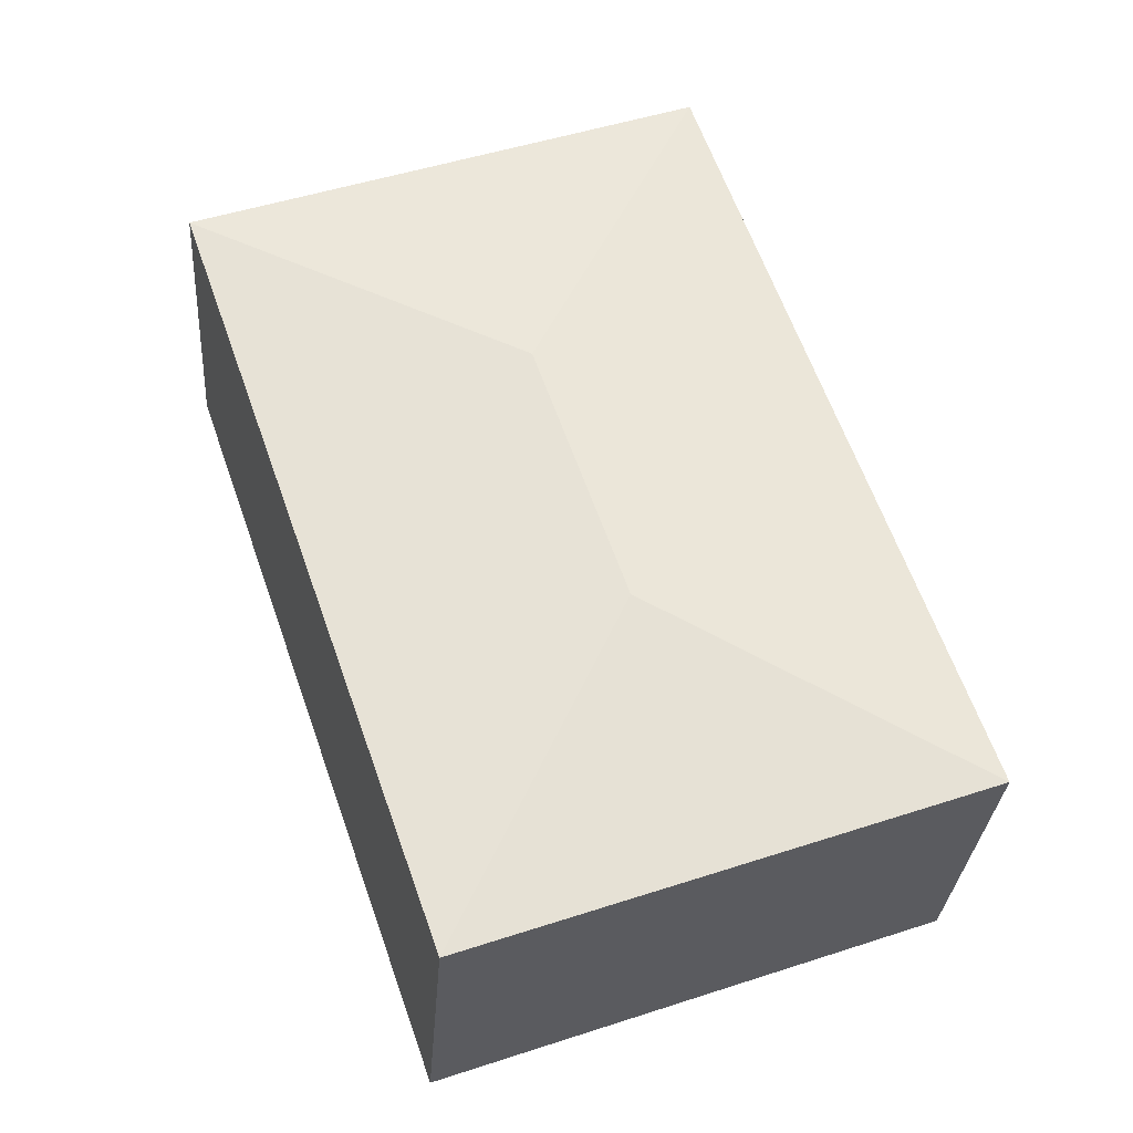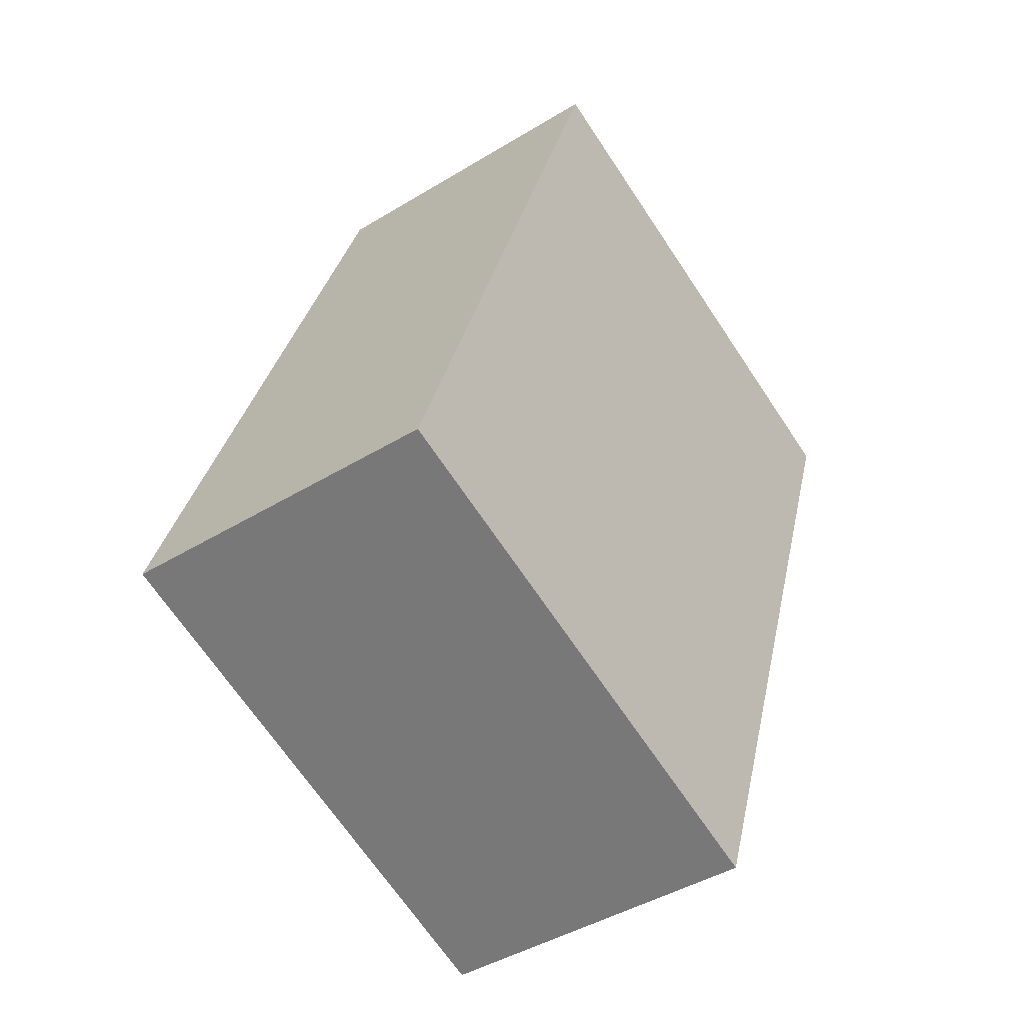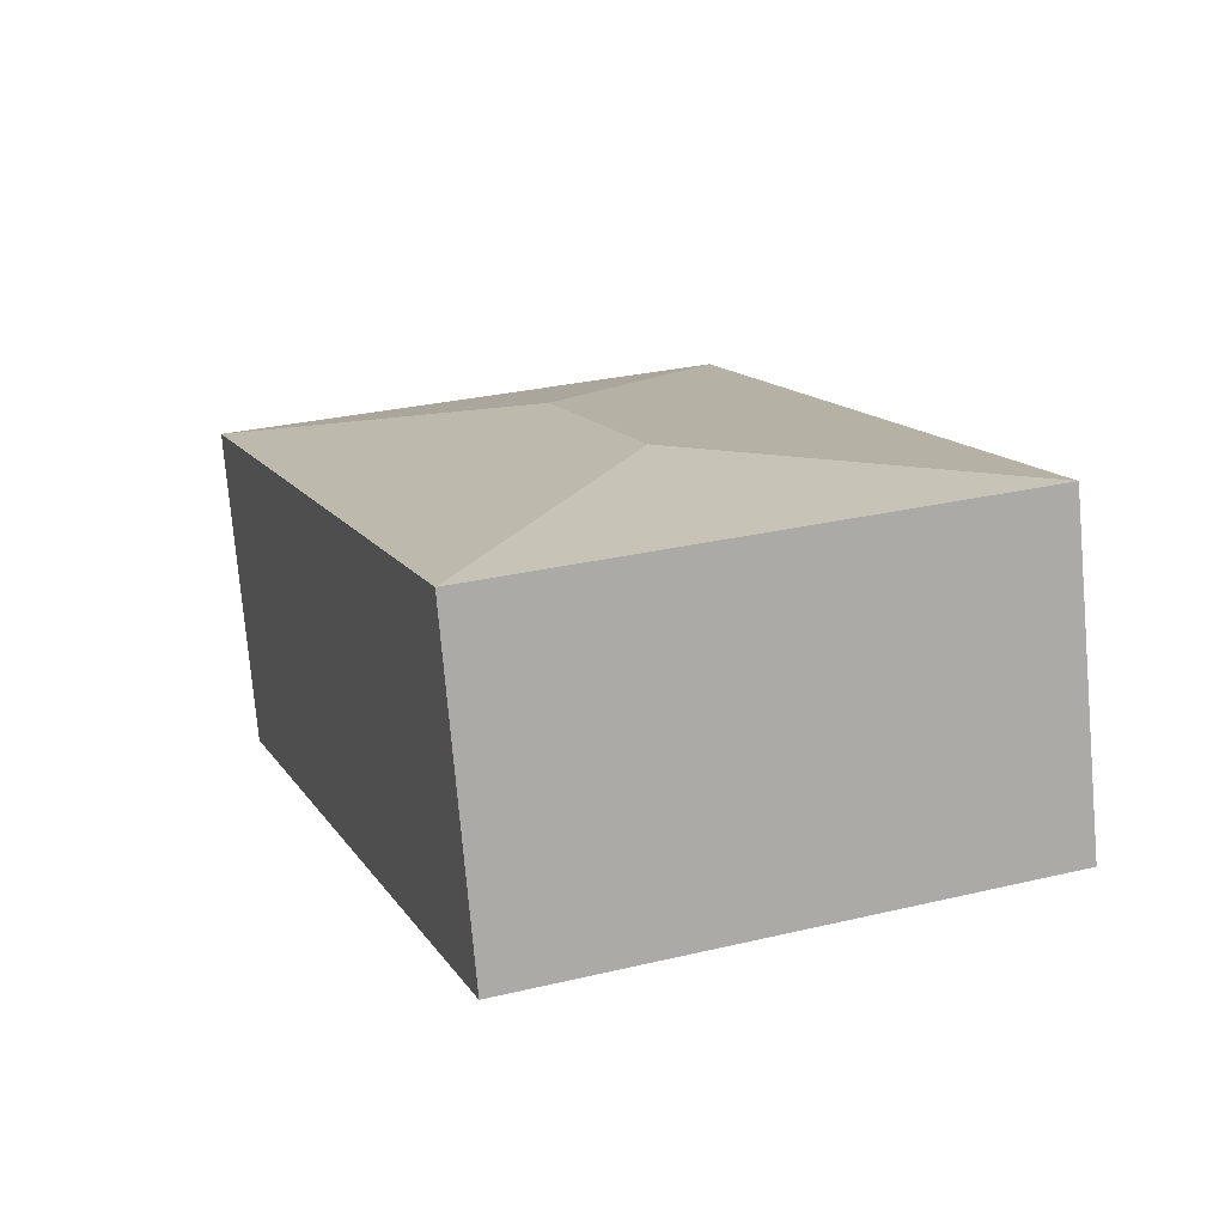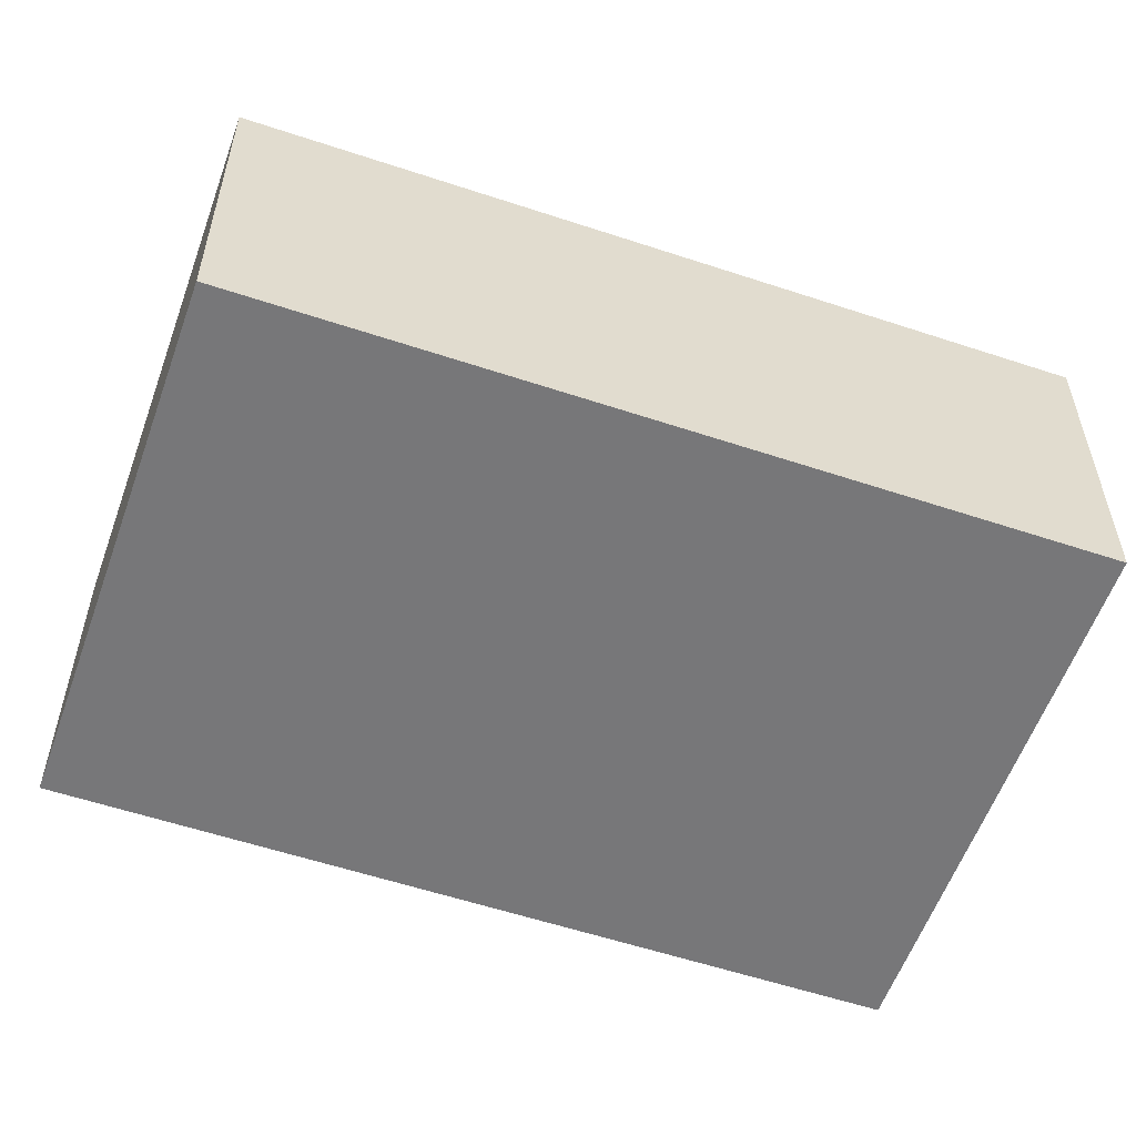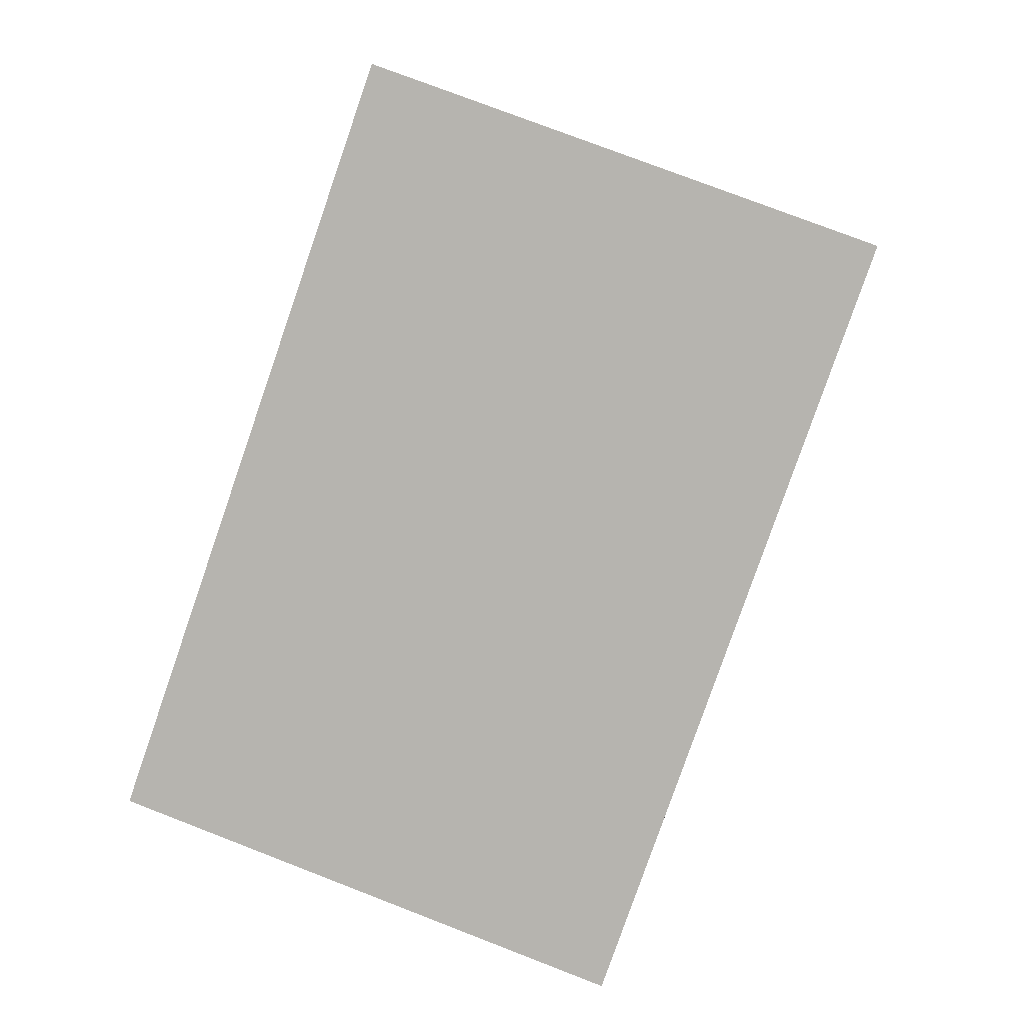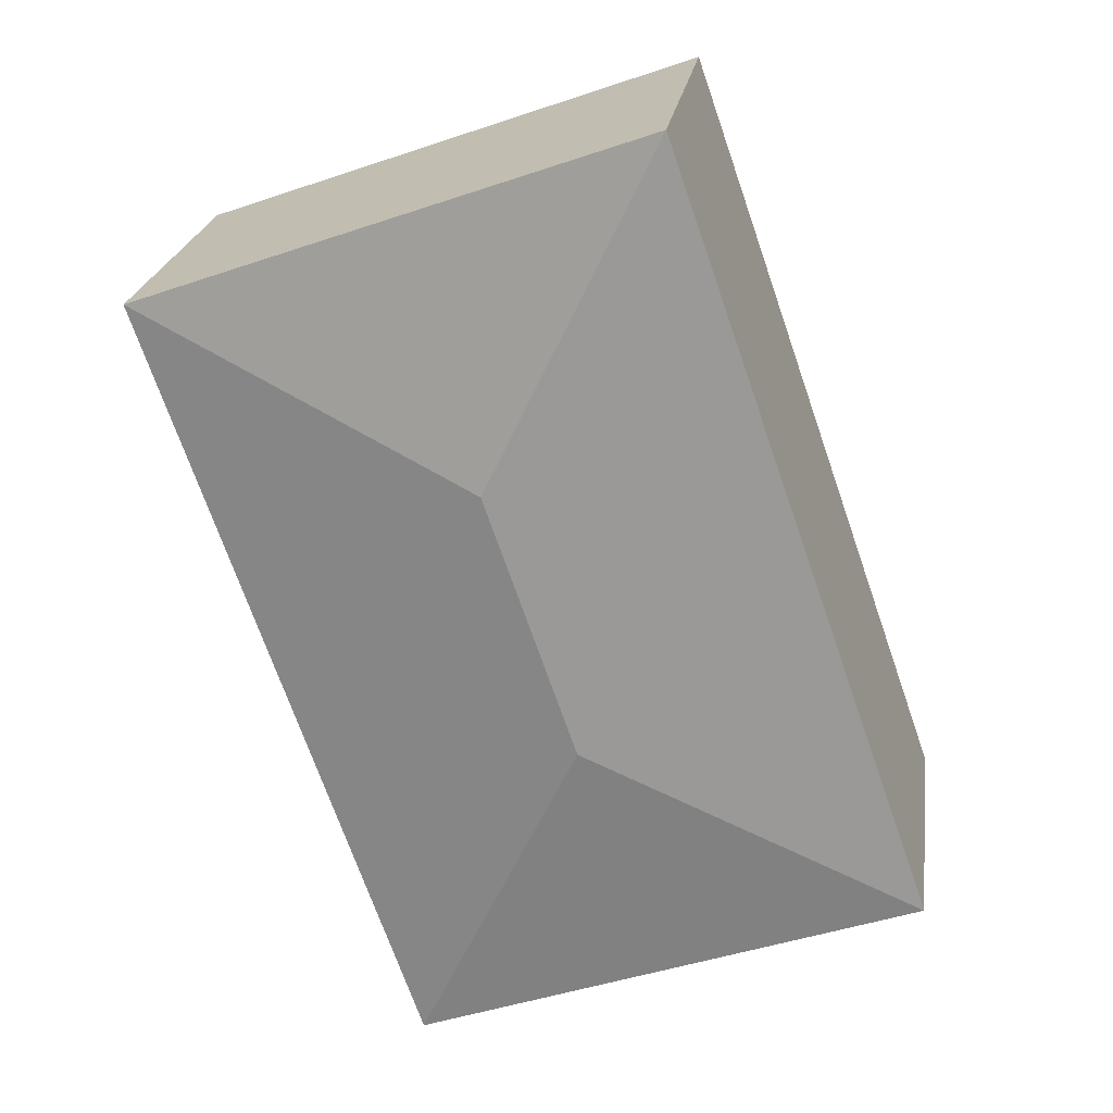
<metadata>
{"format":"obj","ext":"obj","renderer":"f3d","projection":"perspective","resolution":1024,"background":"white","views":[{"elev":-30.3,"azim":175.9,"up":"+Z"},{"elev":-43.3,"azim":-54.1,"up":"+Z"},{"elev":-76.0,"azim":-175.0,"up":"+Z"},{"elev":-57.2,"azim":90.2,"up":"+Y"},{"elev":7.4,"azim":7.6,"up":"+Z"},{"elev":22.8,"azim":-171.9,"up":"+Z"}]}
</metadata>
<code>
v  7.257 -3.373e-16 5.509
v  2.52 3.062 7.205
v  2.52 -4.412e-16 7.205
v  7.257 3.062 5.509
v  0 0 0
v  6.542e-05 3.062 -9.69e-05
v  4.738 1.039e-16 -1.696
v  4.738 3.062 -1.697
v  4.058 3.341 3.982
v  3.2 3.341 1.527
g defaultobject
f 1 2 3
f 2 1 4
f 2 5 3
f 5 2 6
f 6 7 5
f 7 6 8
f 7 4 1
f 4 7 8
f 5 1 3
f 1 5 7
f 2 4 9
f 10 2 9
f 2 10 6
f 10 8 6
f 10 4 8
f 4 10 9

</code>
